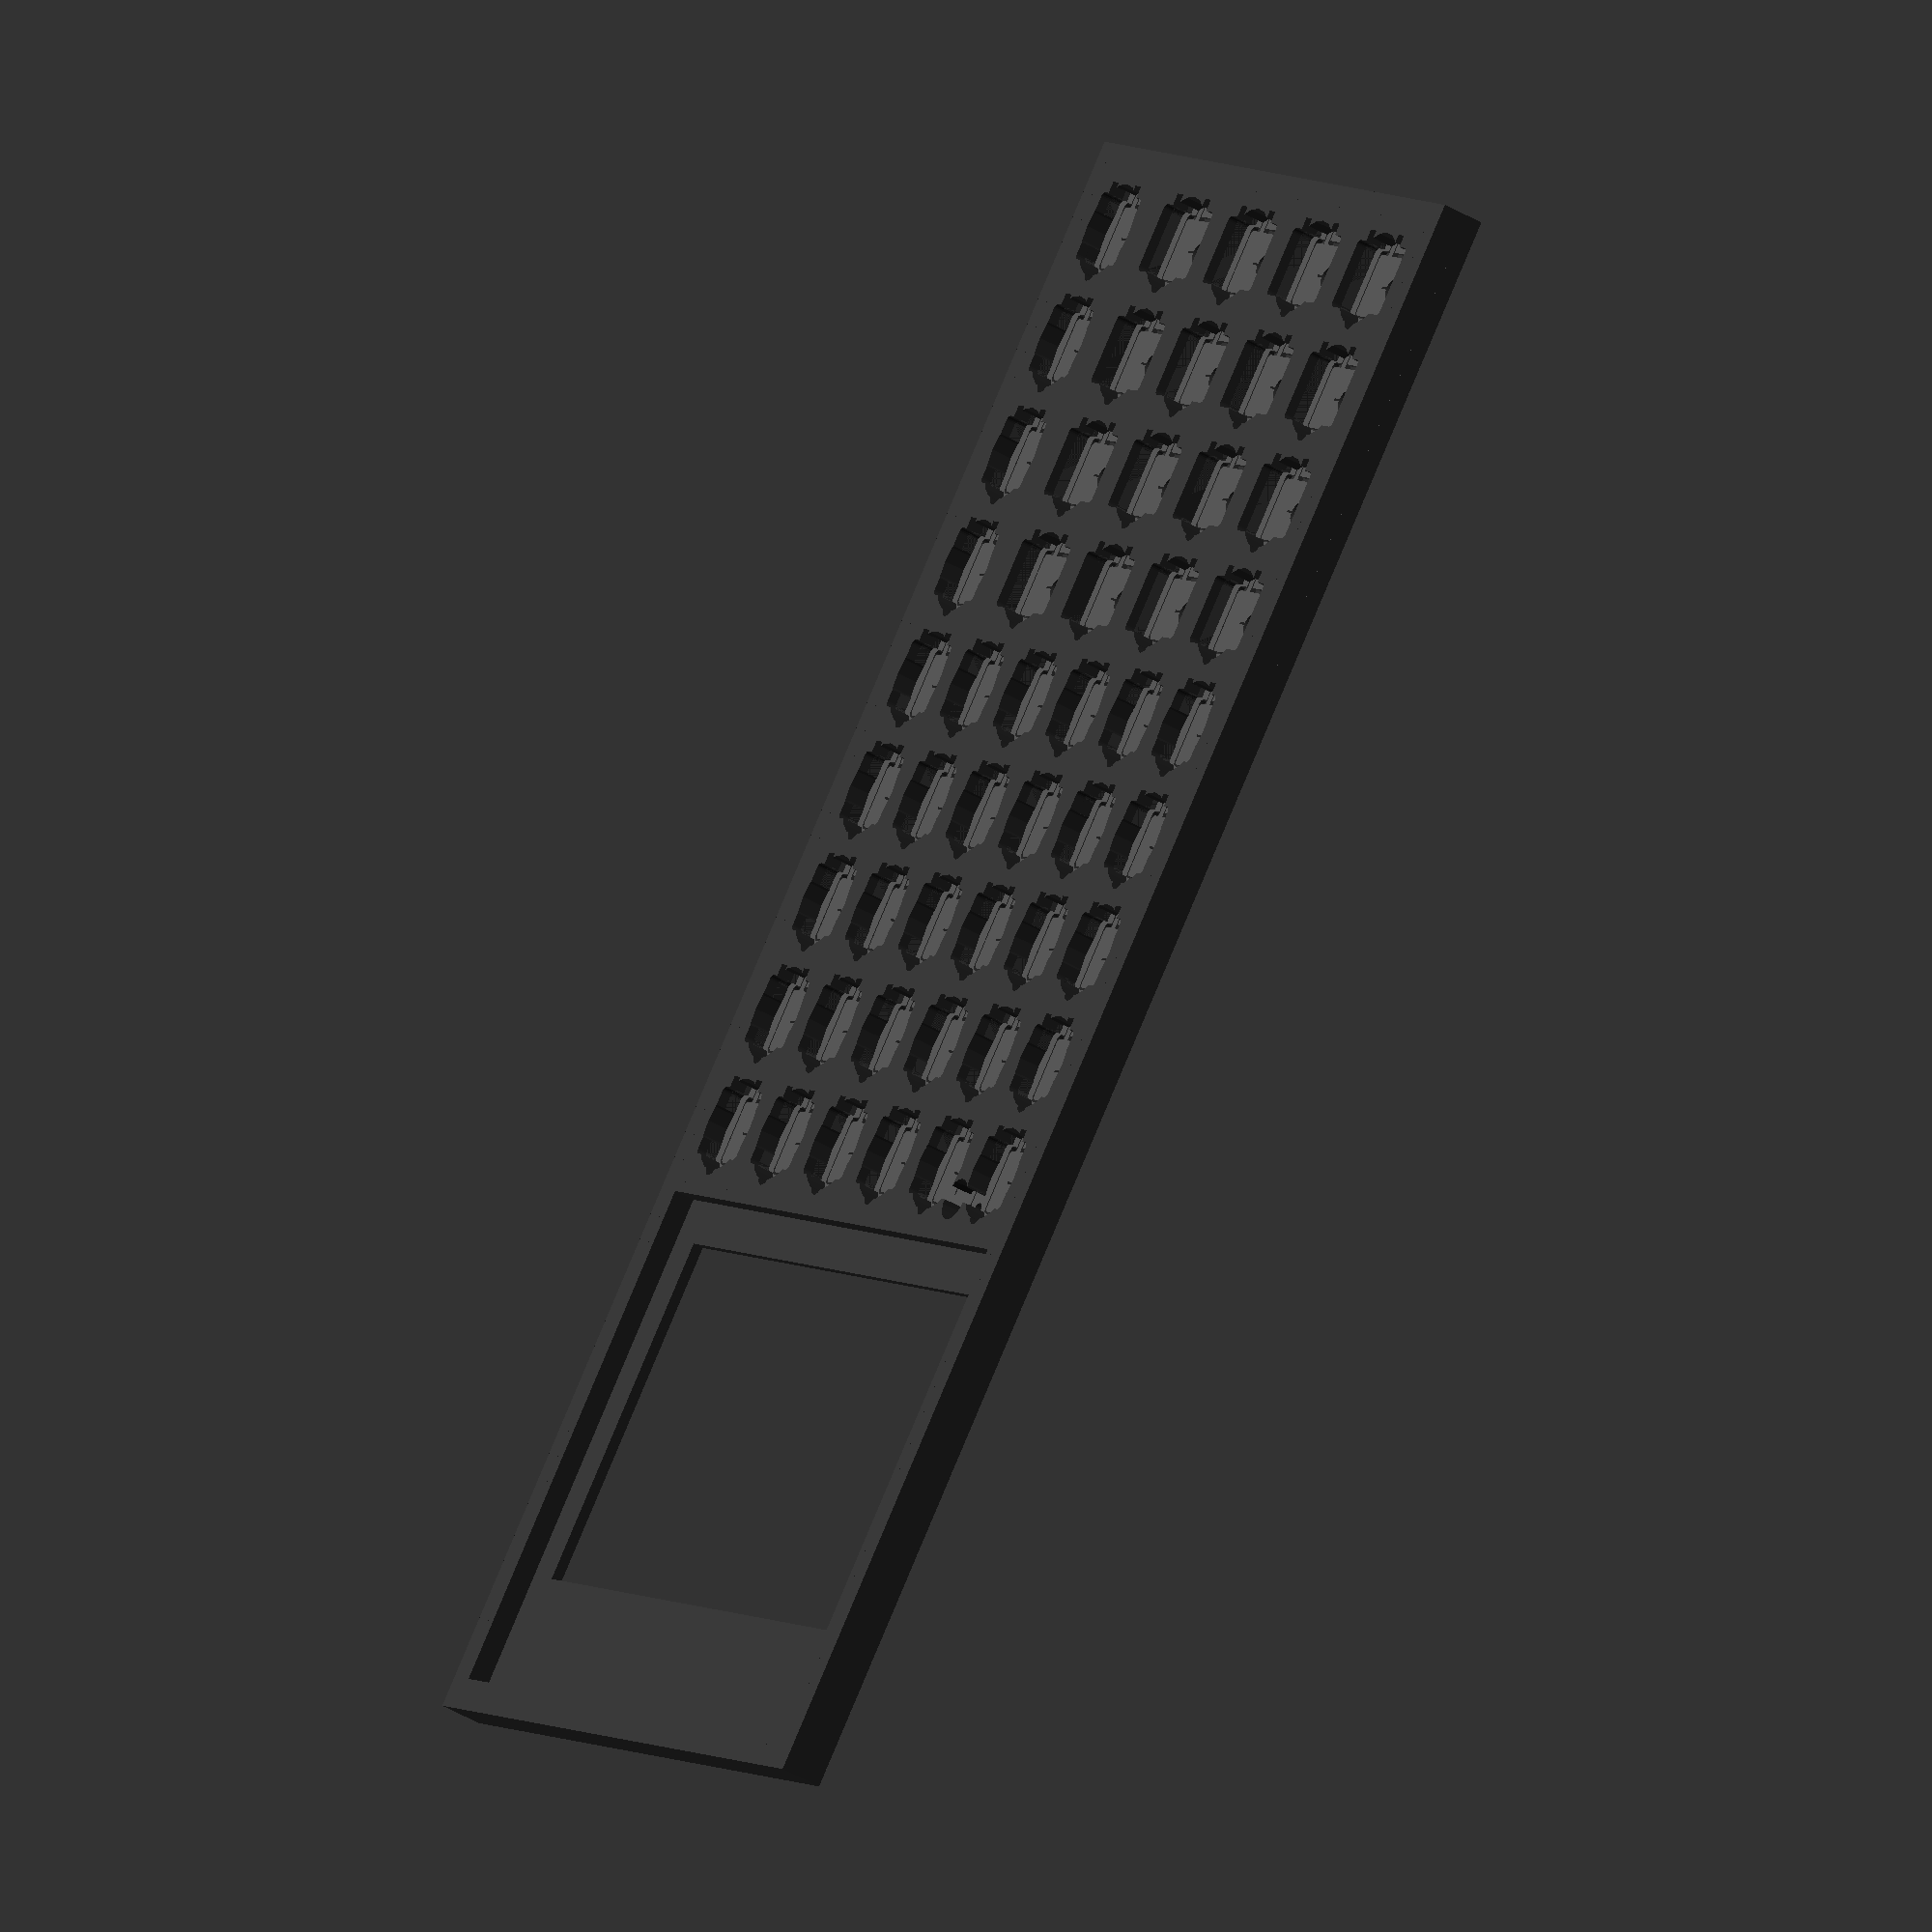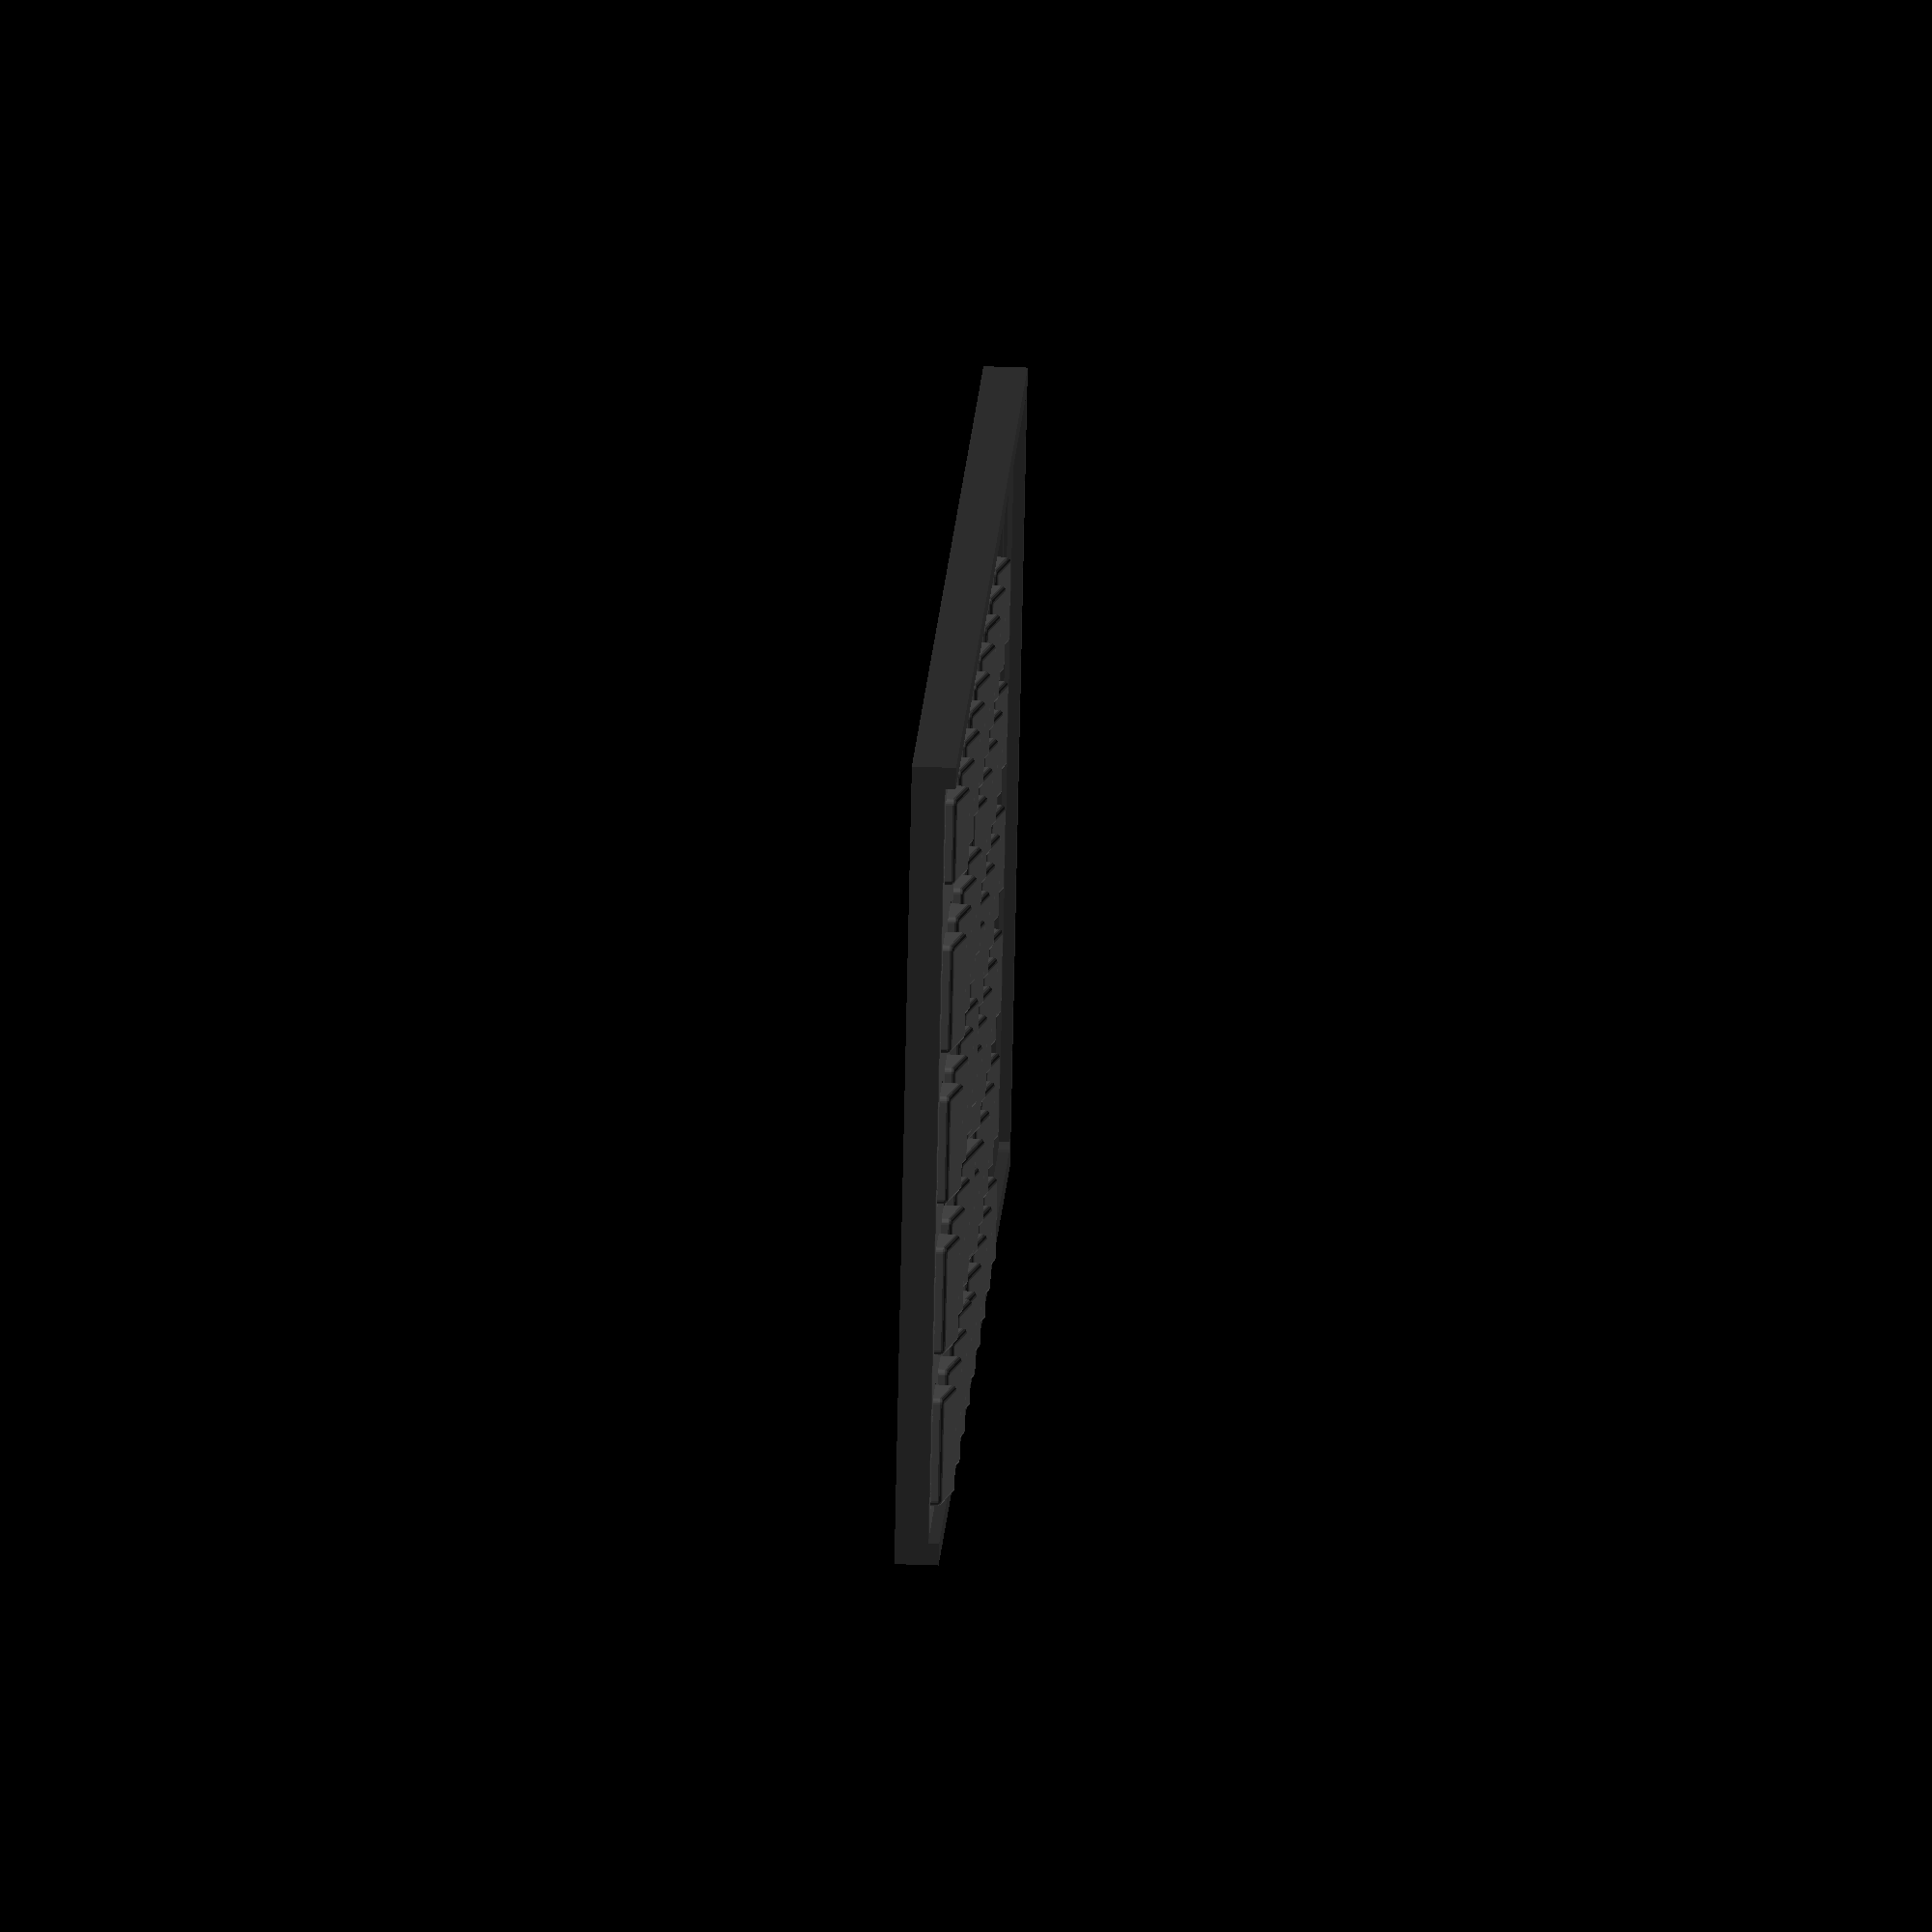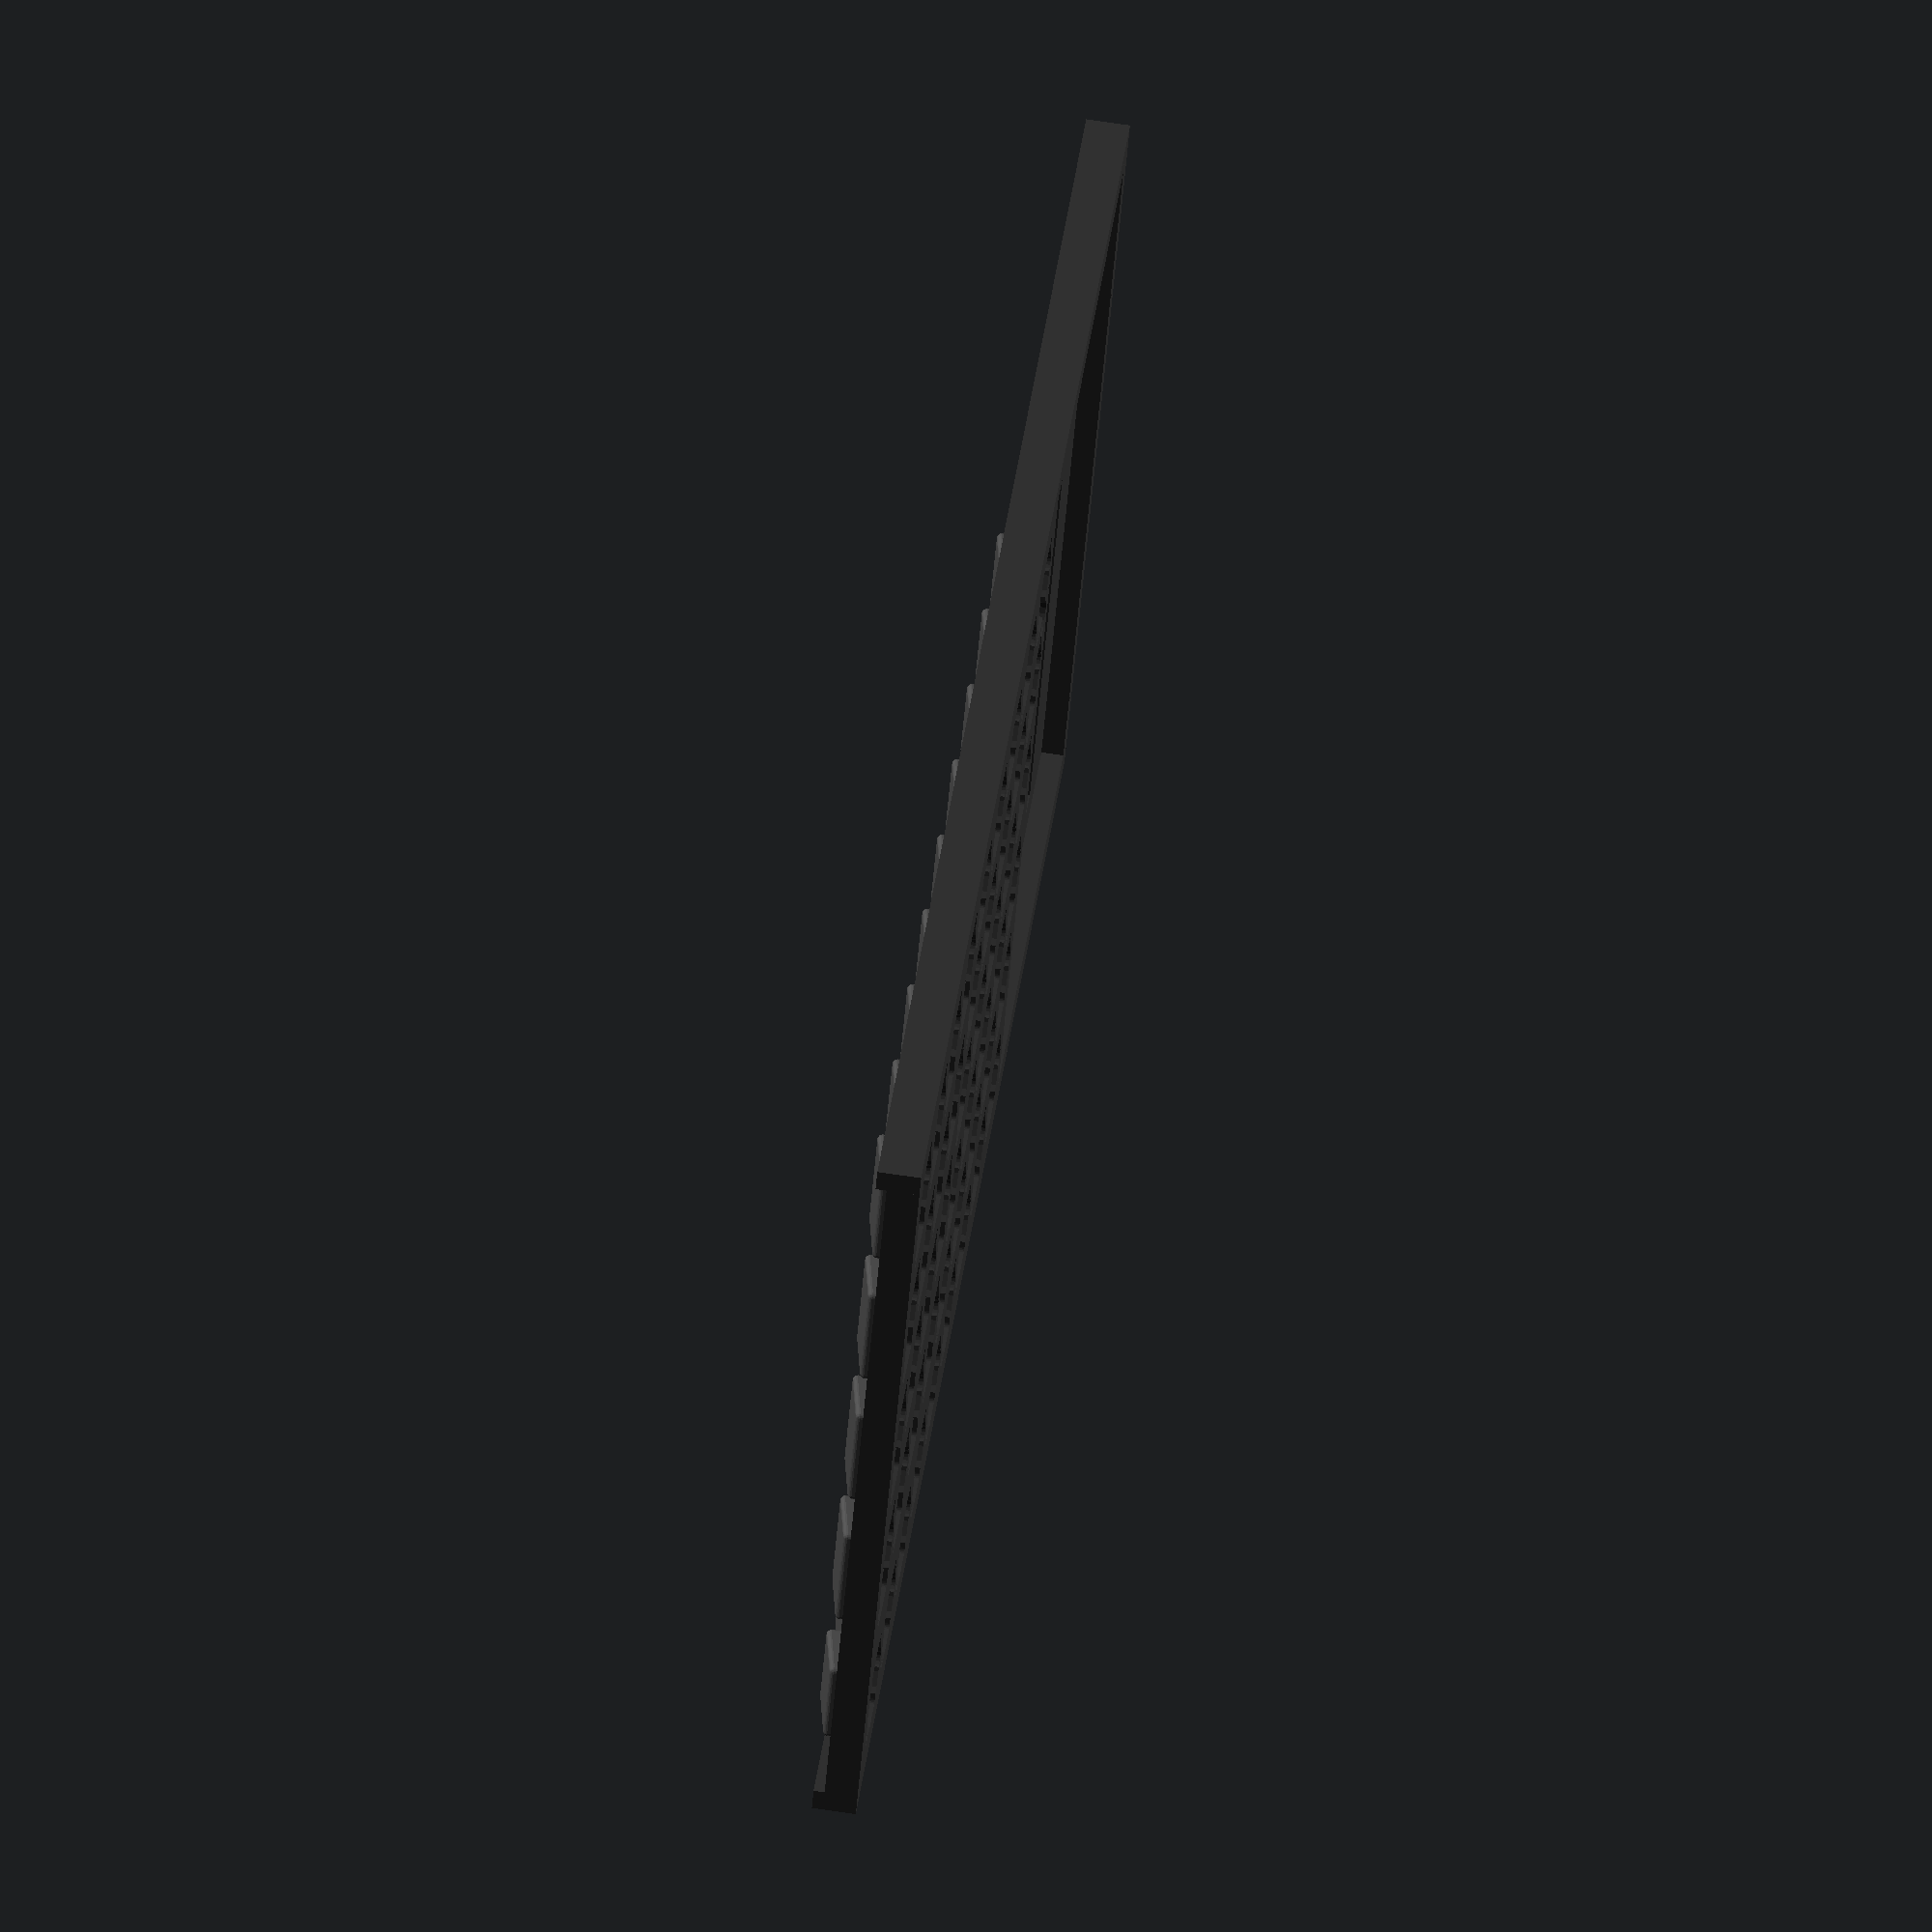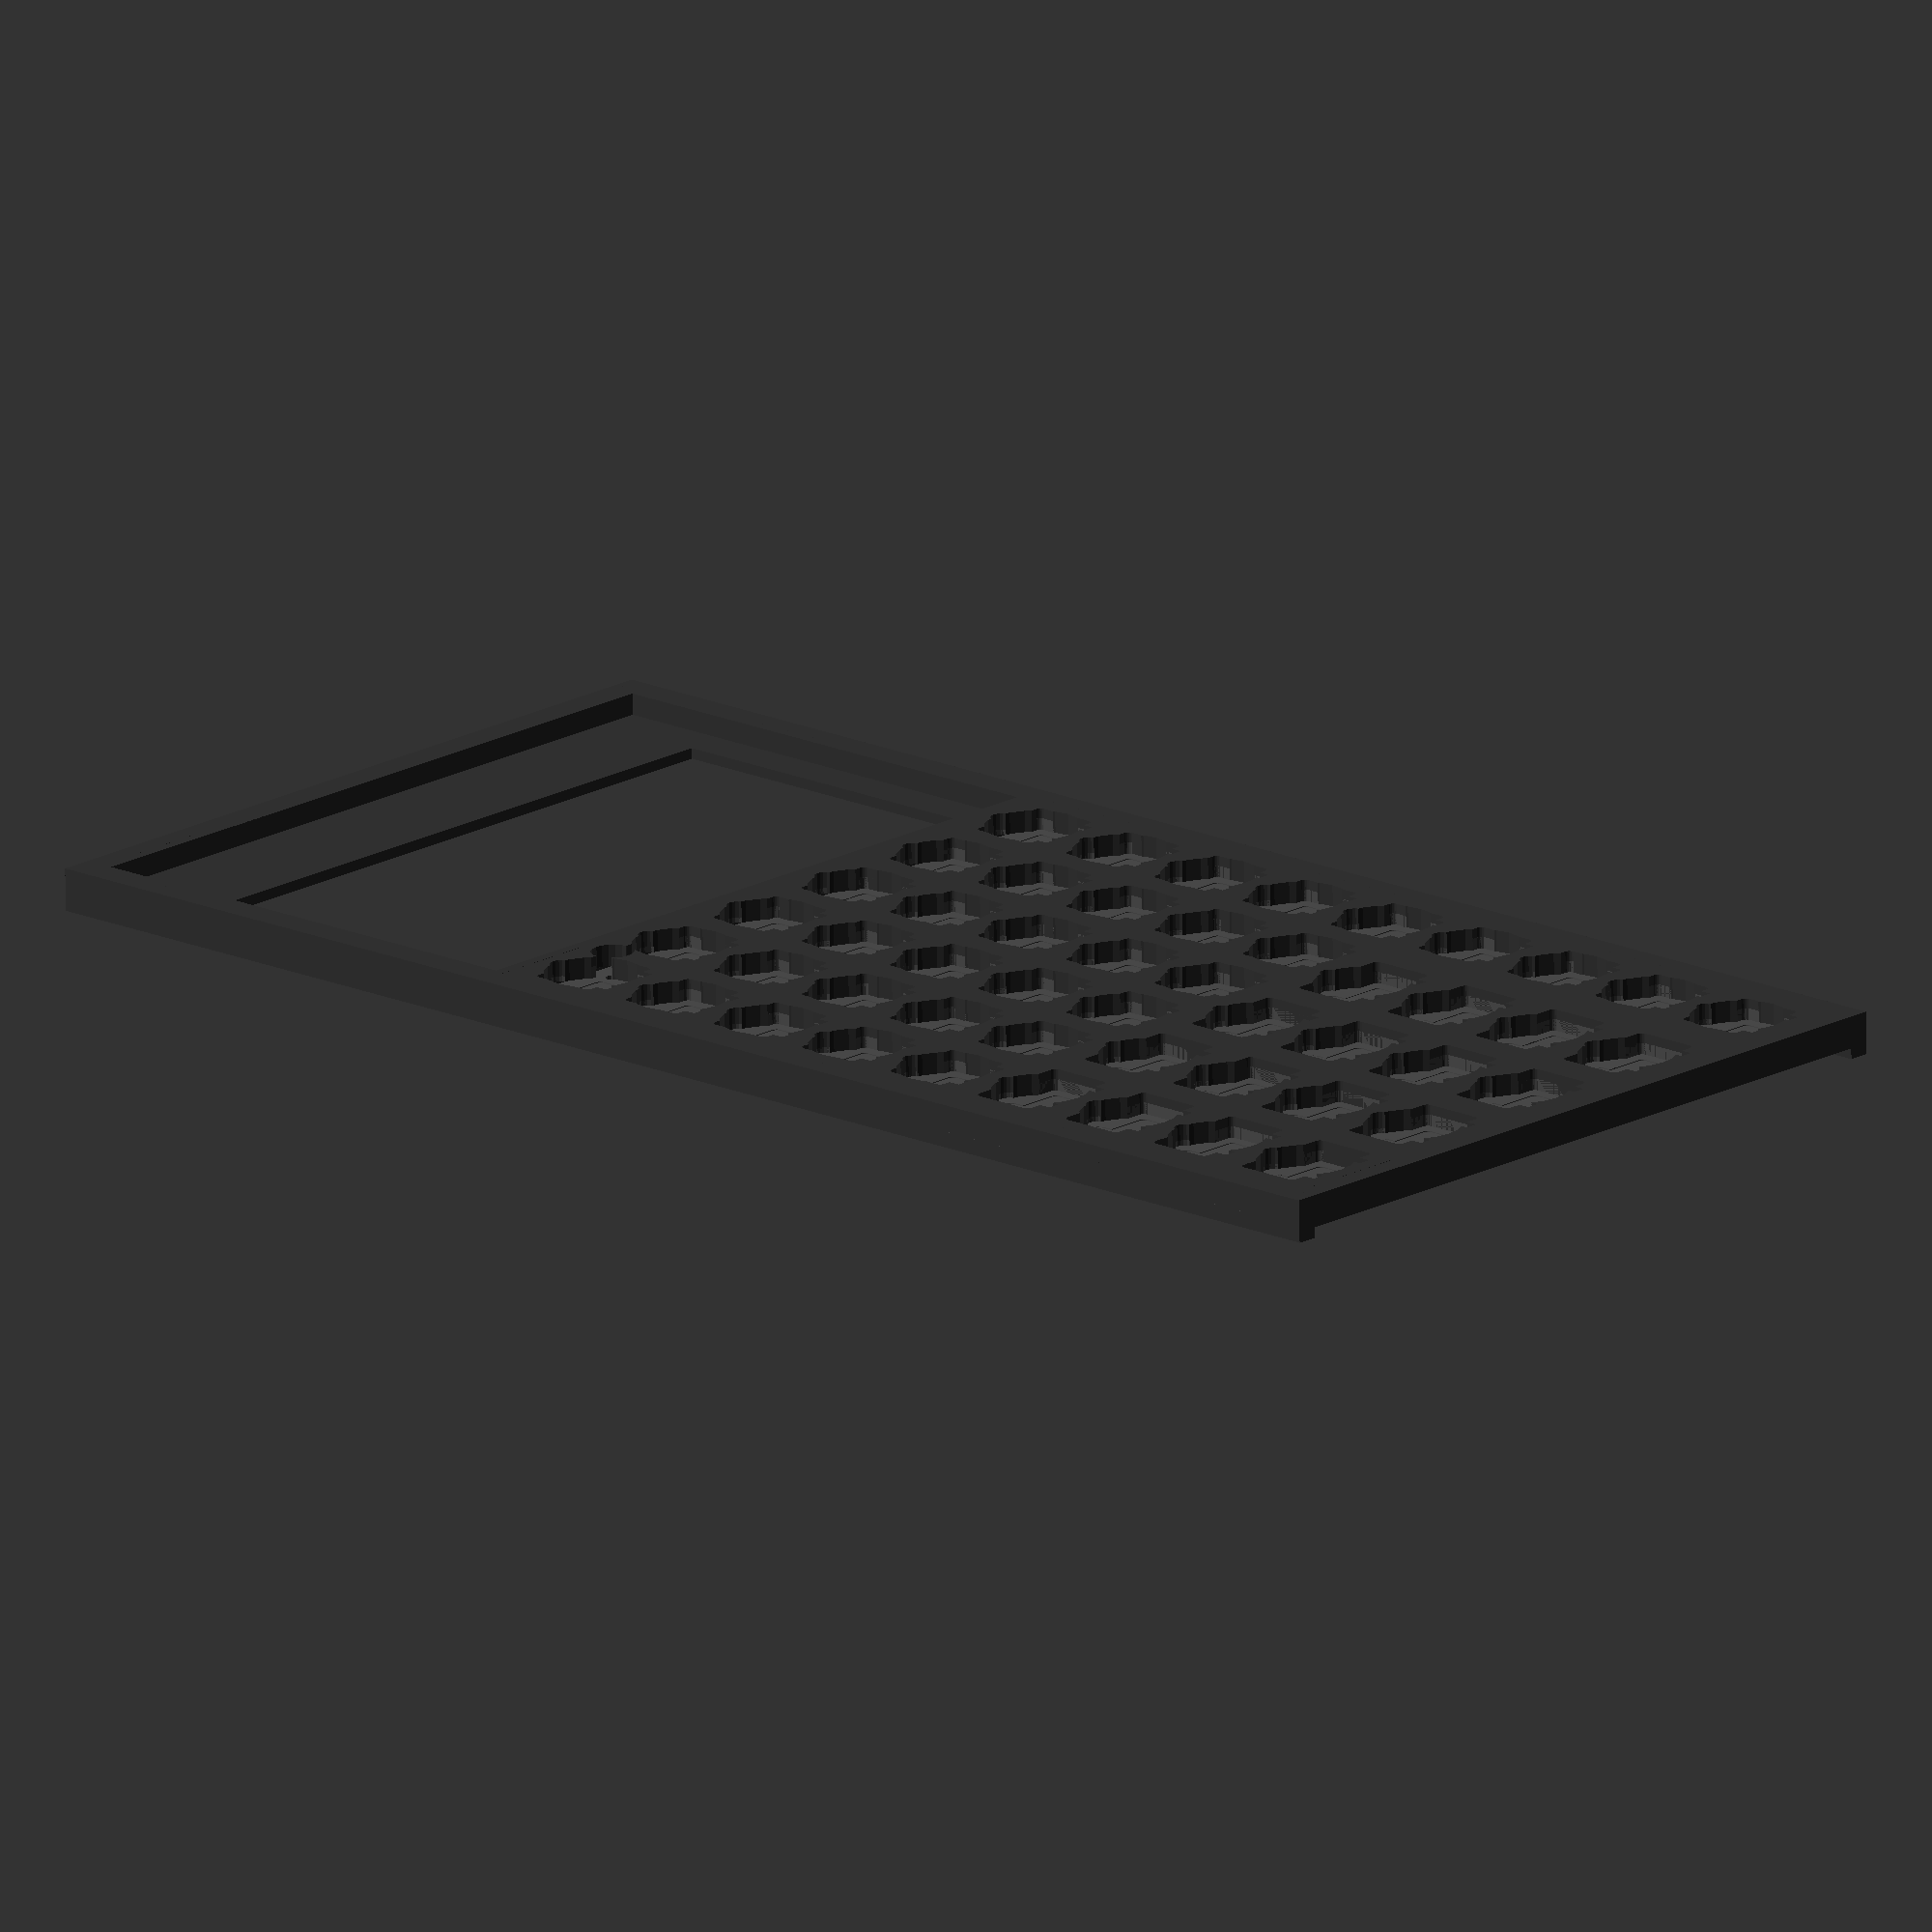
<openscad>
/*
    DM50 - Javier Báscones Velázquez - 2024
*/

$fn=20;
PCB_WIDTH = 70;
PCB_HEIGHT = 149.9;

key1_rows = 5; //5 (1 for modeling)
key1_cols = 6; //6 (1 for modeling)
key2_rows = 4; //4 (1 for modeling)
key2_cols = 4; //4 (1 for modeling)

tolerance = 0.2; // tolerance margin (mm) 
keys_hspace = 4;
keys_vspace = 5;
r = 0.5; // chamfers

key_wall = 1;
key_height = 2+1;
key1_xspace = 11.5;
key1_yspace = 11;
key2_xspace = 14;
key2_yspace = 11;

junction_w = 0.8;
junction_h = 0.5;
junction_l = 1.5;
junction_r = 0.8;
junction_space = 1;
junction_hover = 1.0;

key_bottom_margin = 0.2;

push_wall = 0.2;
push_size = 4;
push_height = 0.0;
push_hole = 2;
push_r1   = 1;
push_r2   = 0.6;
push_r_h = 1;

border_width = 2;
border_height = 4;

wall01 = junction_h;

module insert_hole()
{
    translate([0, 0, -1])
    union()
    {
        translate([-push_size/2, -push_wall/2, 0]) cube([push_size, push_wall, push_hole+push_height+1]);
        translate([-push_wall/2, -push_size/2, 0]) cube([push_wall, push_size, push_hole+push_height+1]);
        translate([0, 0, 0]) cylinder(push_hole+1, push_r1, push_r1);
    }
}

module insert()
{
    translate([key1_l/2, key1_w/2, 0])
    union()
    {
        translate([0, 0, -push_r_h]) cylinder(push_r_h, push_r2, push_r1);
        translate([0, 0, 0]) cylinder(push_hole, push_r1, push_r1);
    }
}

module key( length=8, width=6, height=4 )  // [0] length, [1] width, [2] x space, [3] y space
{   
    translate([-length/2, -width/2, -r])
    difference()
    {
        union()
        {
            translate([r, r, r])
            minkowski()
            {
              difference() {
              cube([length-r*2, width-r*2, height-r]);
                
              translate([-length/2, -width/2, height-2.5])
                rotate(a=[10,0,0])
                    cube([length*2, width*2, height-r]);
              }
              sphere(r=r);
            }

            translate([length/5 - junction_w / 2, -junction_l, r])
                cube([junction_w, junction_l+key_wall, junction_h]);

            translate([ length/5 * 4 - junction_w / 2, -junction_l, r])
                cube([junction_w, junction_l+key_wall, junction_h]);
            
            translate([length/2, width + junction_space, r])
            union()
            {
                cylinder(junction_h, junction_r, junction_r);
                translate([-junction_r, -junction_space - junction_r/2 - key_wall/2 - tolerance/2, 0])
                    cube([junction_r * 2, key_wall+junction_space , junction_h]);
            }
        }
        
        translate([-length/2, -width/2, -r]) cube([length*2, width*2, r*2]);
        translate([length/2, width/2, -r]) insert_hole();
    }
}

module diff( length=8, width=6, height=4 )
{
    translate([-length/2, -width/2, -r])    
    union()
    {
        translate([r-tolerance, r-tolerance - key_bottom_margin, -1])
        minkowski()
        {
          cube([length+tolerance*2-r*2, width+tolerance*2-r*2+key_bottom_margin, height*2]);
          sphere(r=r);
        }
        
        translate([length/2, width + junction_space, -0.5])
        union()
        {
            cylinder(height*2, junction_r+tolerance, junction_r+tolerance);
            translate([-junction_r-tolerance, -junction_space - junction_r/2, junction_h-0.5])
                cube([junction_r*2+tolerance*2, junction_space + junction_r/2, height*2]);
        }
        
        translate([length/5, 0, -0.5])
        union()
        {
            translate([-junction_w / 2 - tolerance, -junction_l, junction_h-0.5])
                cube([junction_w+tolerance*2, junction_l+key_wall, height*2]);
        }

        translate([length/5*4, 0, -0.5])
        union()
        {
            translate([ - junction_w / 2 - tolerance, -junction_l, junction_h-0.5])
                cube([junction_w+tolerance*2, junction_l+key_wall, height*2]);
        }
        
    }
}

module keypad( base = false )
{
    union()
    {
        difference()
        { 
            if (base == true)
                cube([PCB_WIDTH, PCB_HEIGHT, 2]); // BASE
            else 
                cube([PCB_WIDTH, 99.5, wall01]); // KEYPAD
            
            // KEYS TOP
            translate([6.2,50,0])
            for ( y = [0 : key1_rows-1] ){
                for ( x = [0 : key1_cols-1] ){
                    translate([key1_xspace*x, key1_yspace*y, 0]) diff(length = 8, width = 6, height = 3); // HOLE
                    if (base == true) translate([key1_xspace*x, key1_yspace*y, -1]) cylinder(5, 4.5, 4.5); // DOME
                }
            }
            
            // KEYS BOTTOM
            translate([20.8,6,0])
            for ( y = [0 : key2_rows-1] ){
                for ( x = [0 : key2_cols-1] ){
                    translate([key2_xspace*x, key2_yspace*y, 0]) diff(length = 10, width = 6, height = 3); // HOLE
                    if (base == true) translate([key2_xspace*x, key2_yspace*y, -1]) cylinder(5, 4.5, 4.5); // DOME

                }
            }
            
            // KEYS LEFT
            translate([6.2,6,0])
            for ( y = [0 : key2_rows-1] ){
                translate([0, key2_yspace*y, 0]) diff(length = 8, width = 6, height = 3); // HOLE
                if (base == true) translate([0, key2_yspace*y, -1]) cylinder(5, 4.5, 4.5); // DOME
            }

            //SCREEN
            translate([1, 100, -5]) cube([68, 49, 20]);
            //SCREEN
            //translate([4.8, 105, -5]) cube([61, 33, 20]);
            
            if (base != true)
                translate([58, 97, -2]) cylinder(5, 0.7, 0.7); // LED
            else
                translate([58, 97, -2]) cylinder(5, 2, 2); // LED
        }


        if (base != true)
        {
            // KEYS TOP
            translate([6.2,50,0])
            for ( y = [0 : key1_rows-1] ){
                for ( x = [0 : key1_cols-1] ){
                    translate([key1_xspace*x, key1_yspace*y, wall01-junction_h]) 
                        key( length = 8, width = 6, height = 3);
                }
            }
            
            // KEYS BOTTOM
            translate([20.8,6,0])
            for ( y = [0 : key2_rows-1] ){
                for ( x = [0 : key2_cols-1] ){
                    translate([key2_xspace*x, key2_yspace*y, 0]) key(length = 10, width = 6, height = 3); // HOLE
                }
            }

            // KEYS LEFT
            translate([6.2,6,0])
            for ( y = [0 : key2_rows-1] ){
                translate([0, key2_yspace*y, 0]) key(length = 8, width = 6, height = 3); // HOLE
            }
        }
        else
        {
            difference() // SCREEN
            {   
                translate([0, 100, 0]) cube([PCB_WIDTH, 50, border_height]);
                translate([1, 100+1, -2]) cube([PCB_WIDTH-2, 50-2, border_height]);

                translate([4.8, 105, -5]) cube([61, 33, 20]);

                translate([2, 104, border_height-1]) 
                minkowski()
                {
                  cube([PCB_WIDTH-4, 44.5, 2]);
                  cylinder(2,2,2);
                }                 
            }
            // FRAME
            translate([-border_width,-border_width,0]) cube([PCB_WIDTH+border_width*2, border_width, border_height-1]);
            translate([-border_width,PCB_HEIGHT,0]) cube([PCB_WIDTH+border_width*2, border_width, border_height]);
            translate([PCB_WIDTH,-border_width,0]) cube([border_width, PCB_HEIGHT+border_width*2, border_height]);
            translate([-border_width,-border_width,0]) cube([border_width, PCB_HEIGHT+border_width*2, border_height]);            
        }
        
    }
}




// DRAW KEYBOARD
// KEY1 = 8x6, KEY2 = 8.5x6
color([0.2,0.2,0.2]) keypad( base = true); // BASE
translate([0, 0, 0.5+2]) color([0.3,0.3,0.3]) keypad( base = false); // KEYPAD


</openscad>
<views>
elev=223.8 azim=316.9 roll=304.6 proj=o view=wireframe
elev=139.4 azim=297.0 roll=267.3 proj=o view=wireframe
elev=288.2 azim=236.9 roll=98.4 proj=o view=solid
elev=72.5 azim=46.3 roll=181.1 proj=o view=wireframe
</views>
